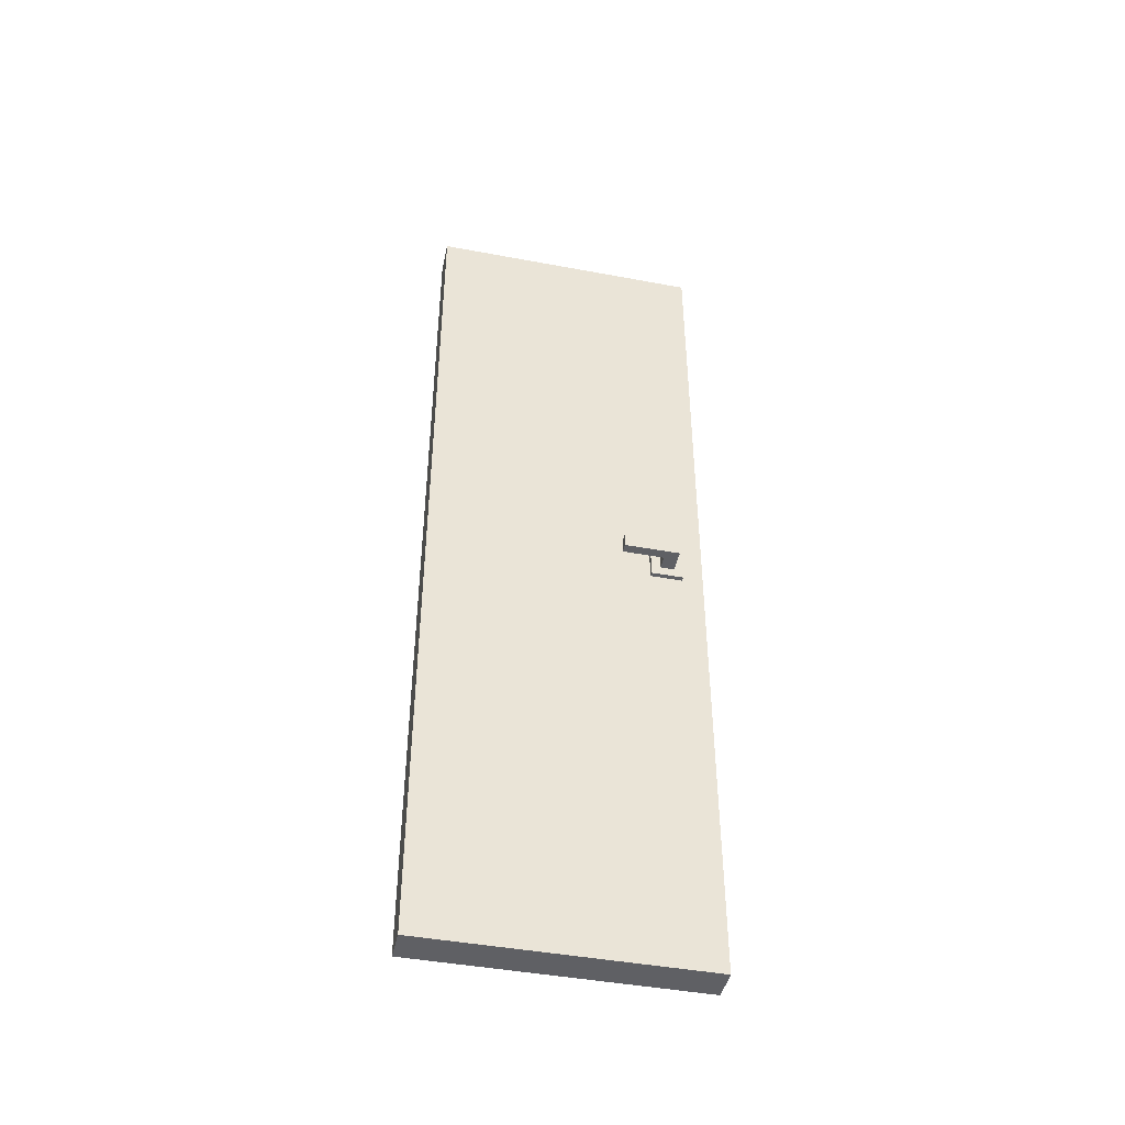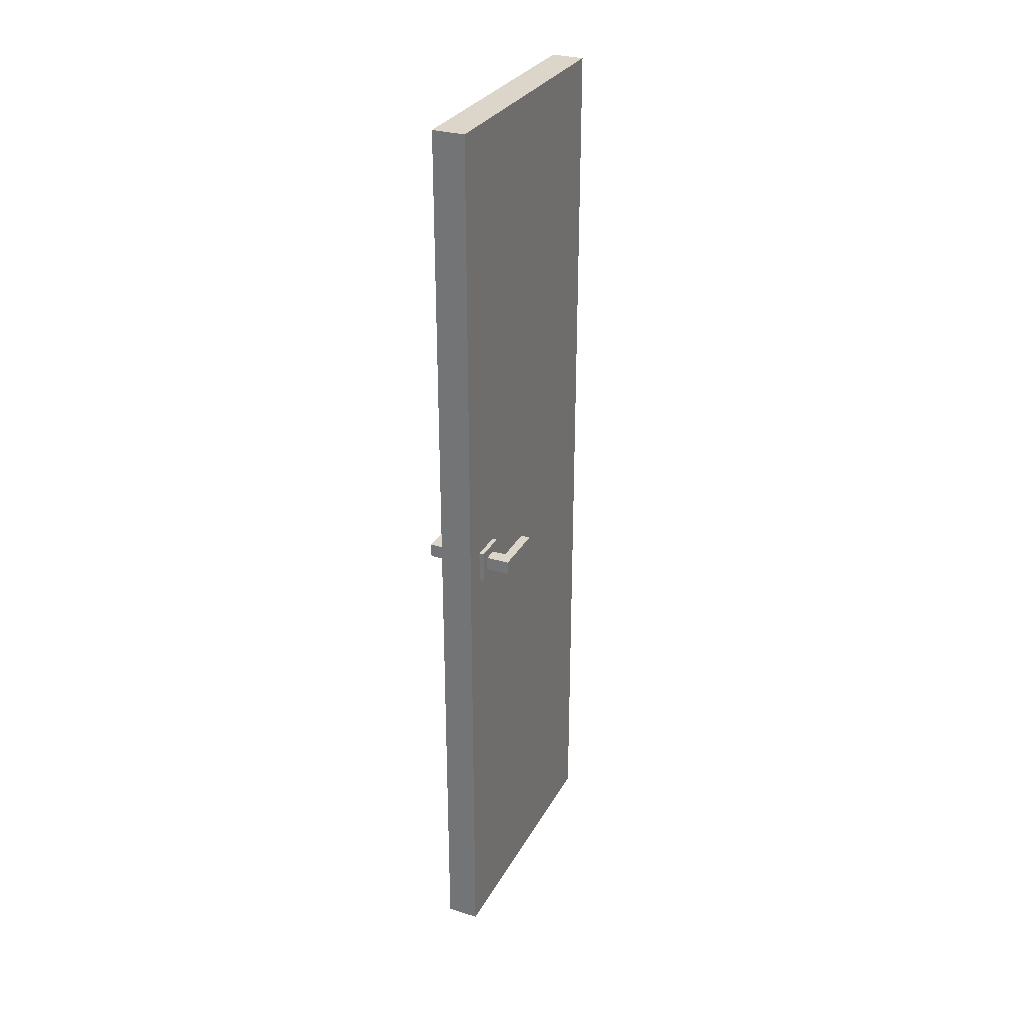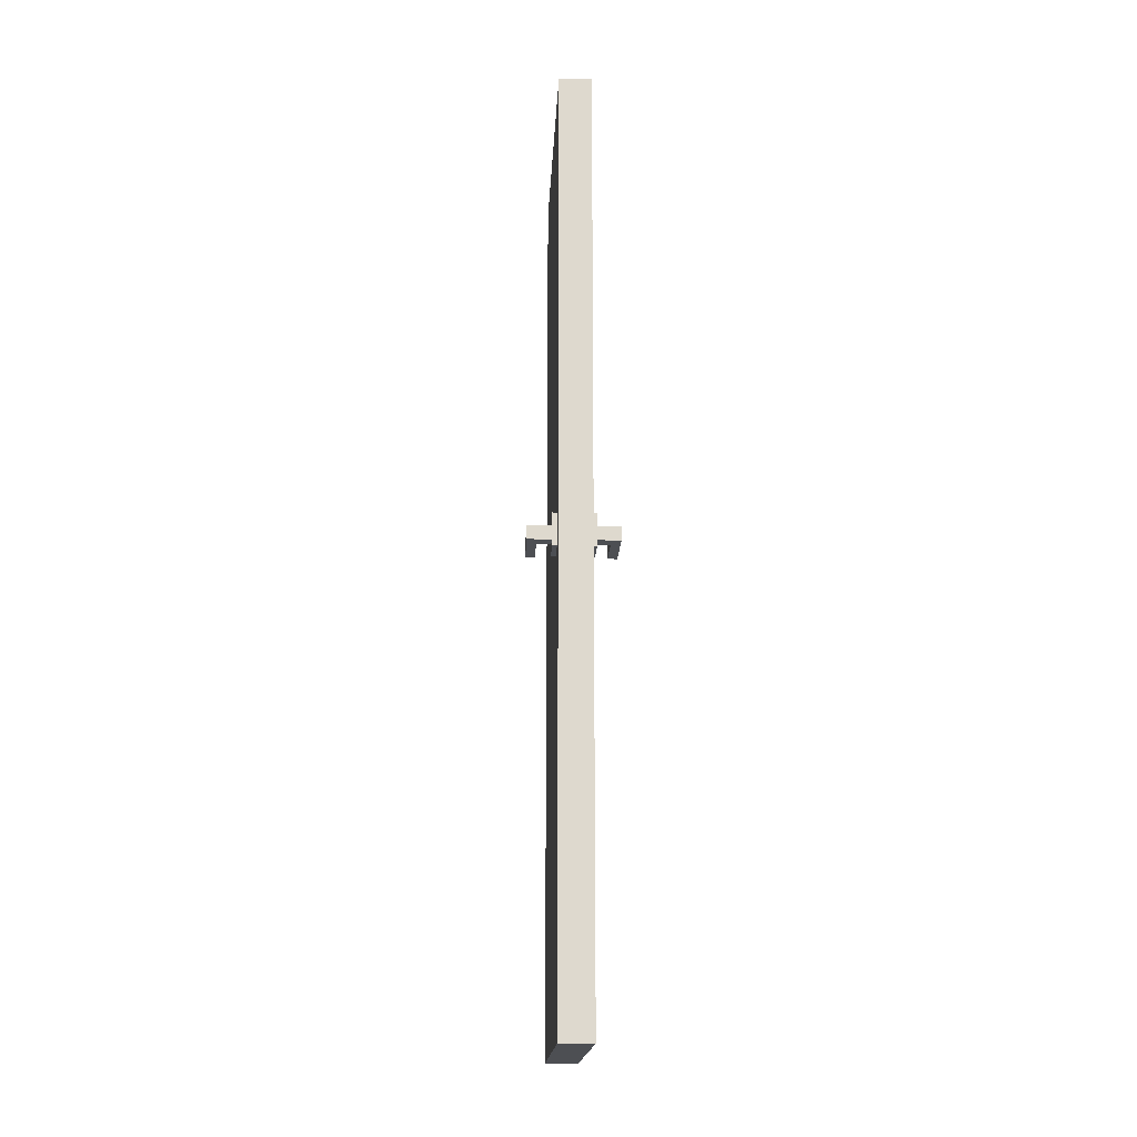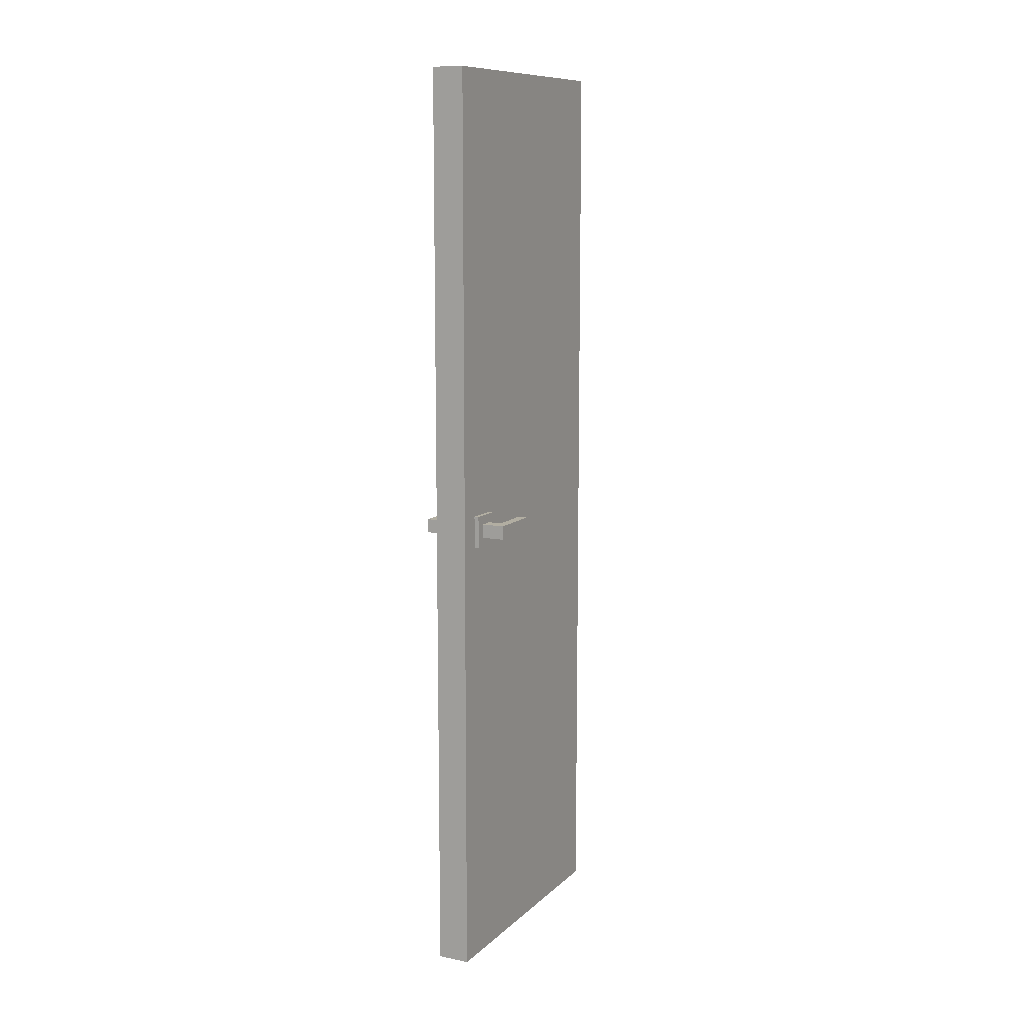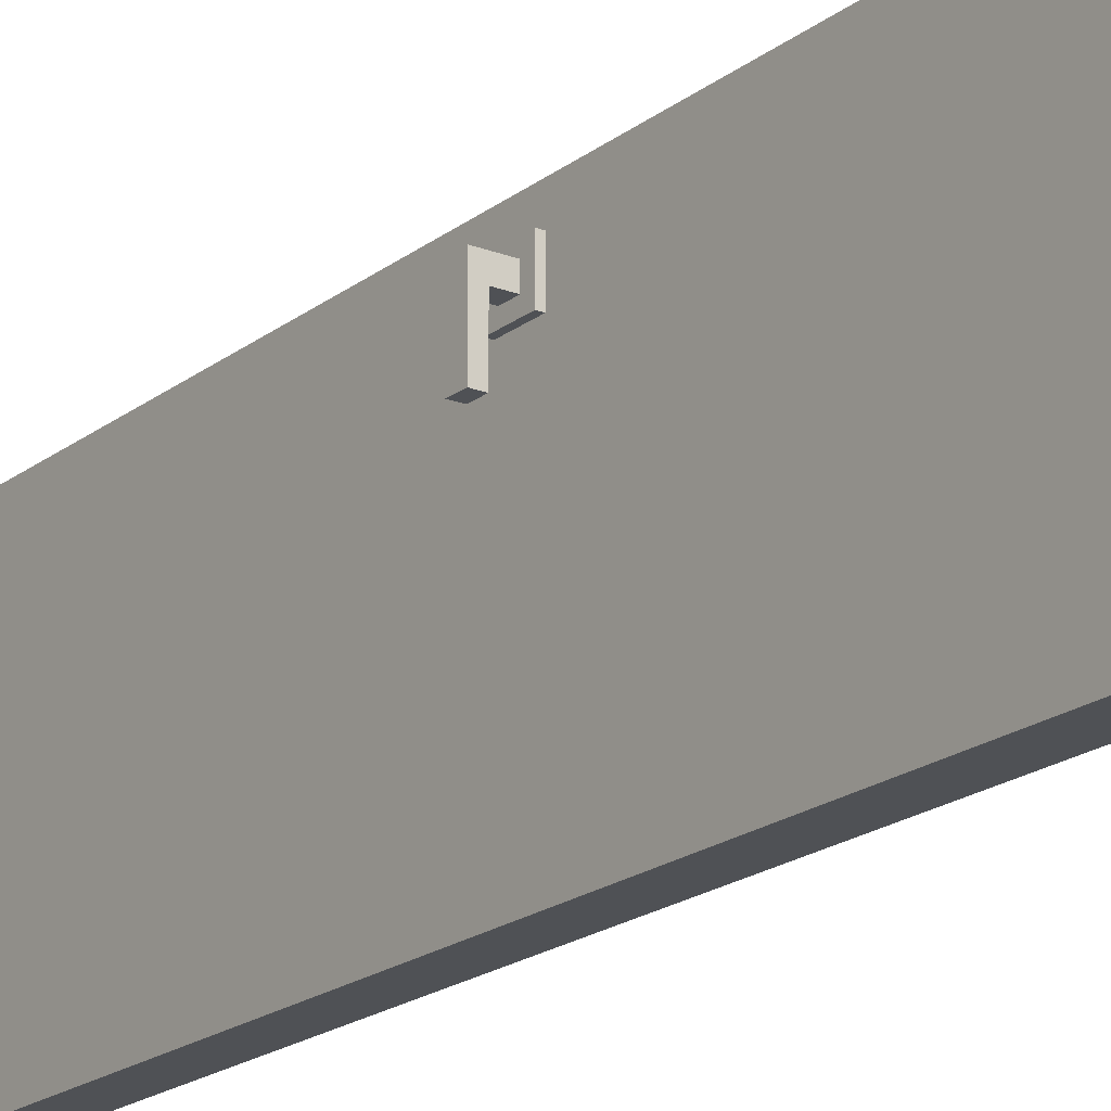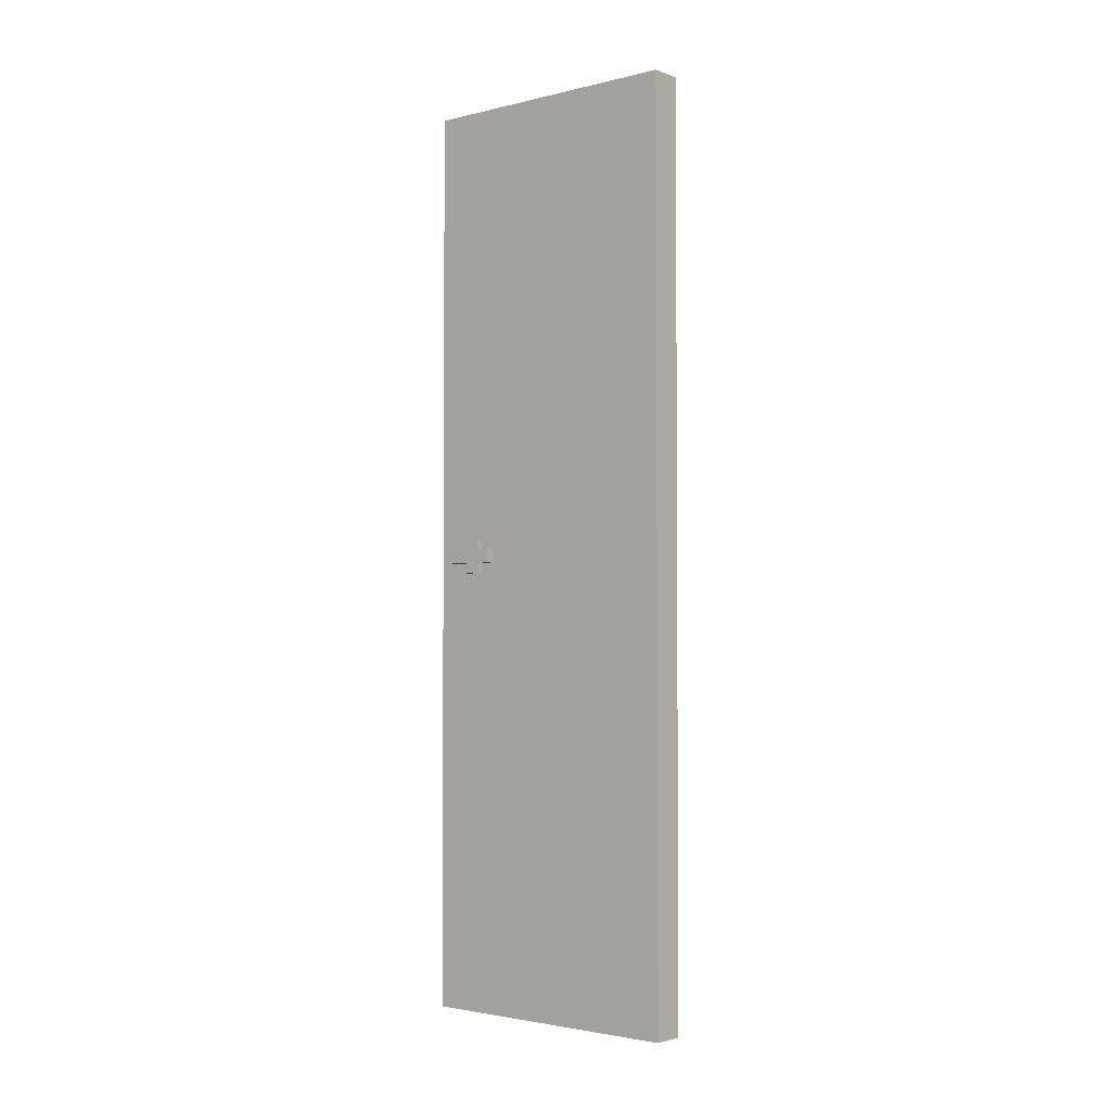
<metadata>
{"format":"obj","ext":"obj","renderer":"f3d","projection":"perspective","resolution":1024,"background":"white","views":[{"elev":-44.4,"azim":-102.3,"up":"+Y"},{"elev":29.8,"azim":24.2,"up":"+Y"},{"elev":-17.9,"azim":-2.8,"up":"+Y"},{"elev":10.7,"azim":26.7,"up":"+Y"},{"elev":-19.6,"azim":-35.7,"up":"+Z"},{"elev":-2.6,"azim":129.7,"up":"+Y"}]}
</metadata>
<code>
g Cube_Cube
v 0.03502 2 -0.2998
v 0.03502 0 -0.2998
v 0.03502 2 0.2999
v 0.03502 0 0.2999
v -0.03502 2 -0.2998
v -0.03502 0 -0.2998
v -0.03502 2 0.2999
v -0.03502 0 0.2999
v -0.045 0.965 0.2543
v -0.045 1.035 0.2543
v -0.045 0.965 0.1843
v -0.045 1.035 0.1843
v 0.045 0.965 0.2543
v 0.045 1.035 0.2543
v 0.045 0.965 0.1843
v 0.045 1.035 0.1843
v -0.045 1.015 0.2043
v -0.045 1.015 0.2343
v -0.045 0.985 0.2343
v -0.045 0.985 0.2043
v -0.095 0.985 0.2343
v -0.095 1.015 0.2343
v -0.095 1.015 0.2043
v -0.095 0.985 0.2043
v -0.07498 0.985 0.2343
v -0.07498 0.985 0.2043
v -0.07498 1.015 0.2343
v -0.07498 1.015 0.2043
v -0.095 1.015 0.1143
v -0.095 0.985 0.1143
v -0.07498 1.015 0.1143
v -0.07498 0.985 0.1143
v 0.045 1.015 0.2043
v 0.045 0.985 0.2043
v 0.045 0.985 0.2343
v 0.045 1.015 0.2343
v 0.09502 1.015 0.2043
v 0.09502 0.985 0.2043
v 0.09502 0.985 0.2343
v 0.09502 1.015 0.2343
v 0.07498 1.015 0.2043
v 0.07498 0.985 0.2043
v 0.07498 0.985 0.2343
v 0.07498 1.015 0.2343
v 0.09502 1.015 0.1143
v 0.09502 0.985 0.1143
v 0.07498 1.015 0.1143
v 0.07498 0.985 0.1143
f 1 5 7 3
f 4 3 7 8
f 8 7 5 6
f 6 2 4 8
f 2 1 3 4
f 6 5 1 2
f 9 10 18 19
f 11 12 16 15
f 13 14 10 9
f 11 15 13 9
f 16 12 10 14
f 14 13 35 36
f 10 12 17 18
f 12 11 20 17
f 11 9 19 20
f 26 25 21 24
f 24 21 22 23
f 25 27 22 21
f 27 28 23 22
f 26 24 30 32
f 17 20 26 28
f 18 17 28 27
f 19 18 27 25
f 20 19 25 26
f 31 32 30 29
f 23 28 31 29
f 24 23 29 30
f 28 26 32 31
f 41 37 45 47
f 13 15 34 35
f 16 14 36 33
f 15 16 33 34
f 38 37 40 39
f 44 43 39 40
f 43 42 38 39
f 41 44 40 37
f 33 36 44 41
f 35 34 42 43
f 36 35 43 44
f 34 33 41 42
f 48 47 45 46
f 42 41 47 48
f 37 38 46 45
f 38 42 48 46

</code>
